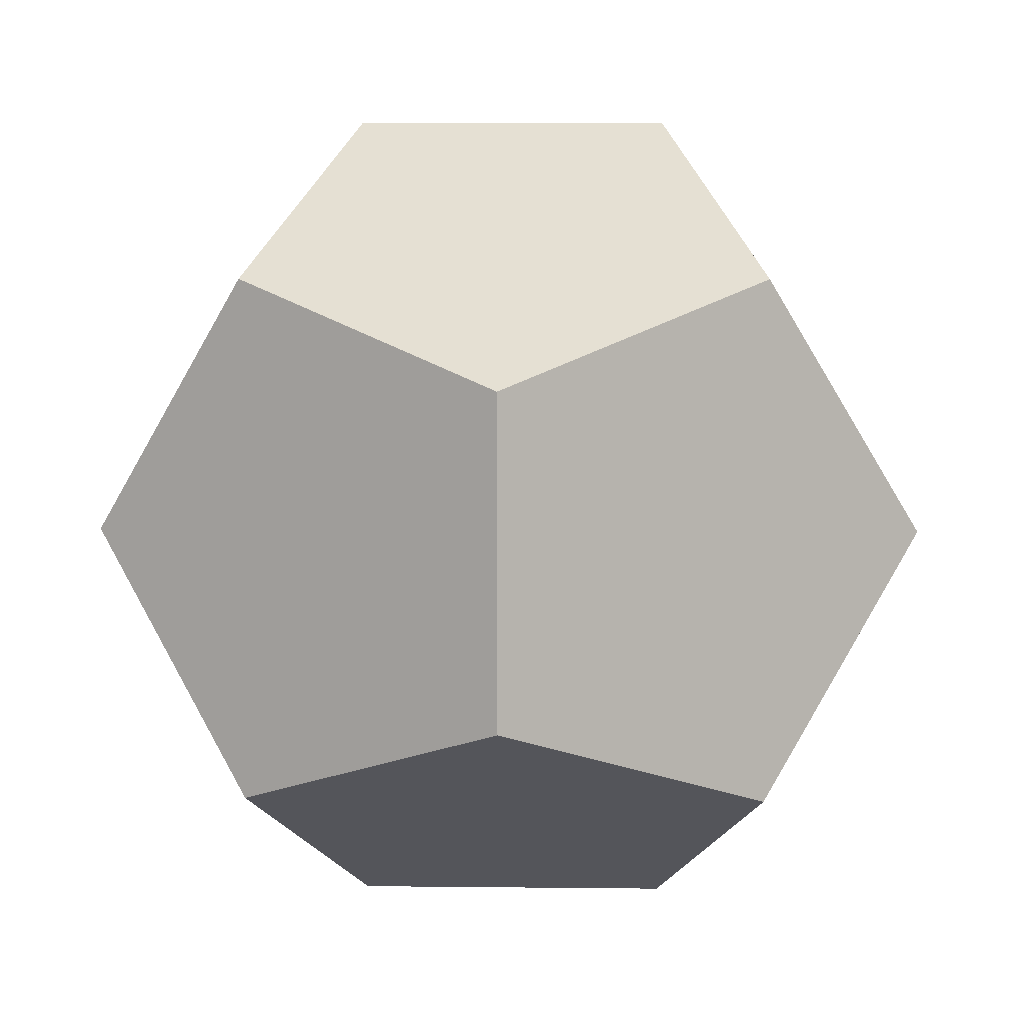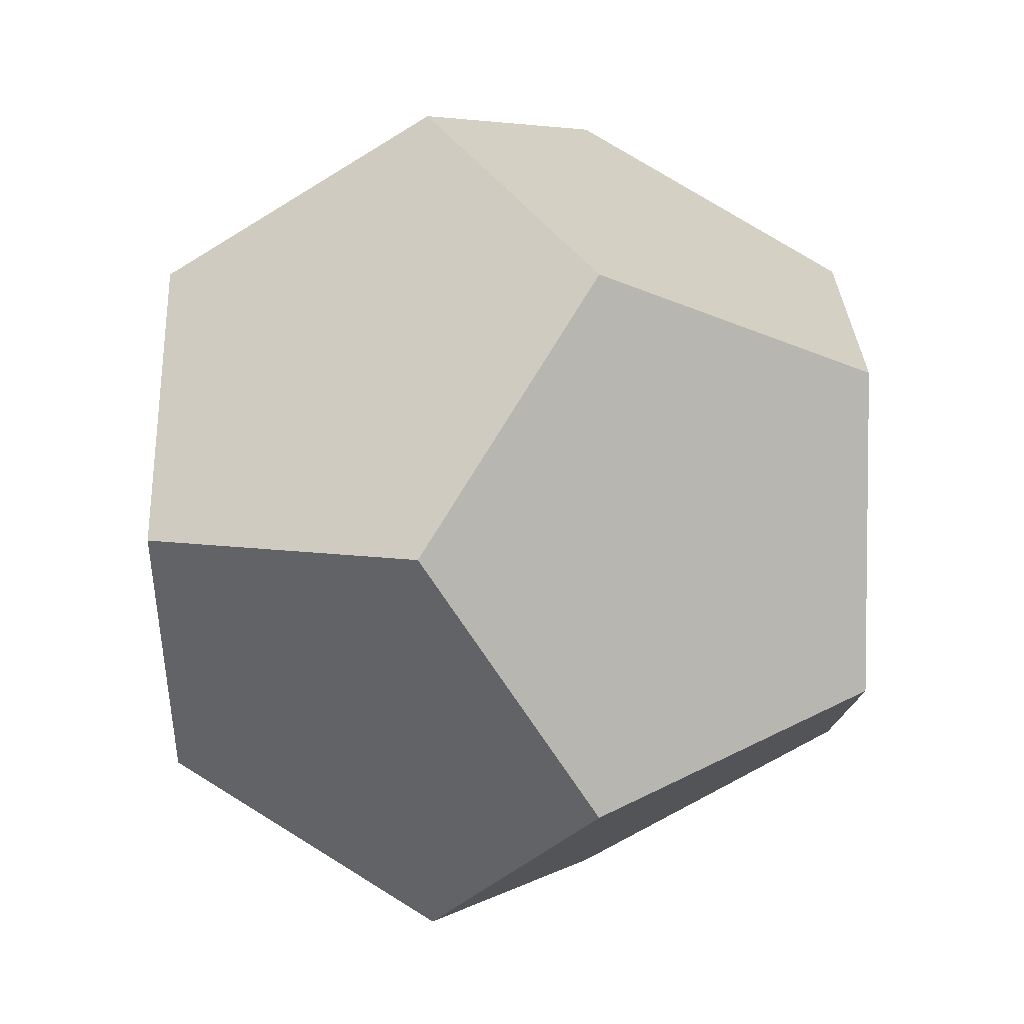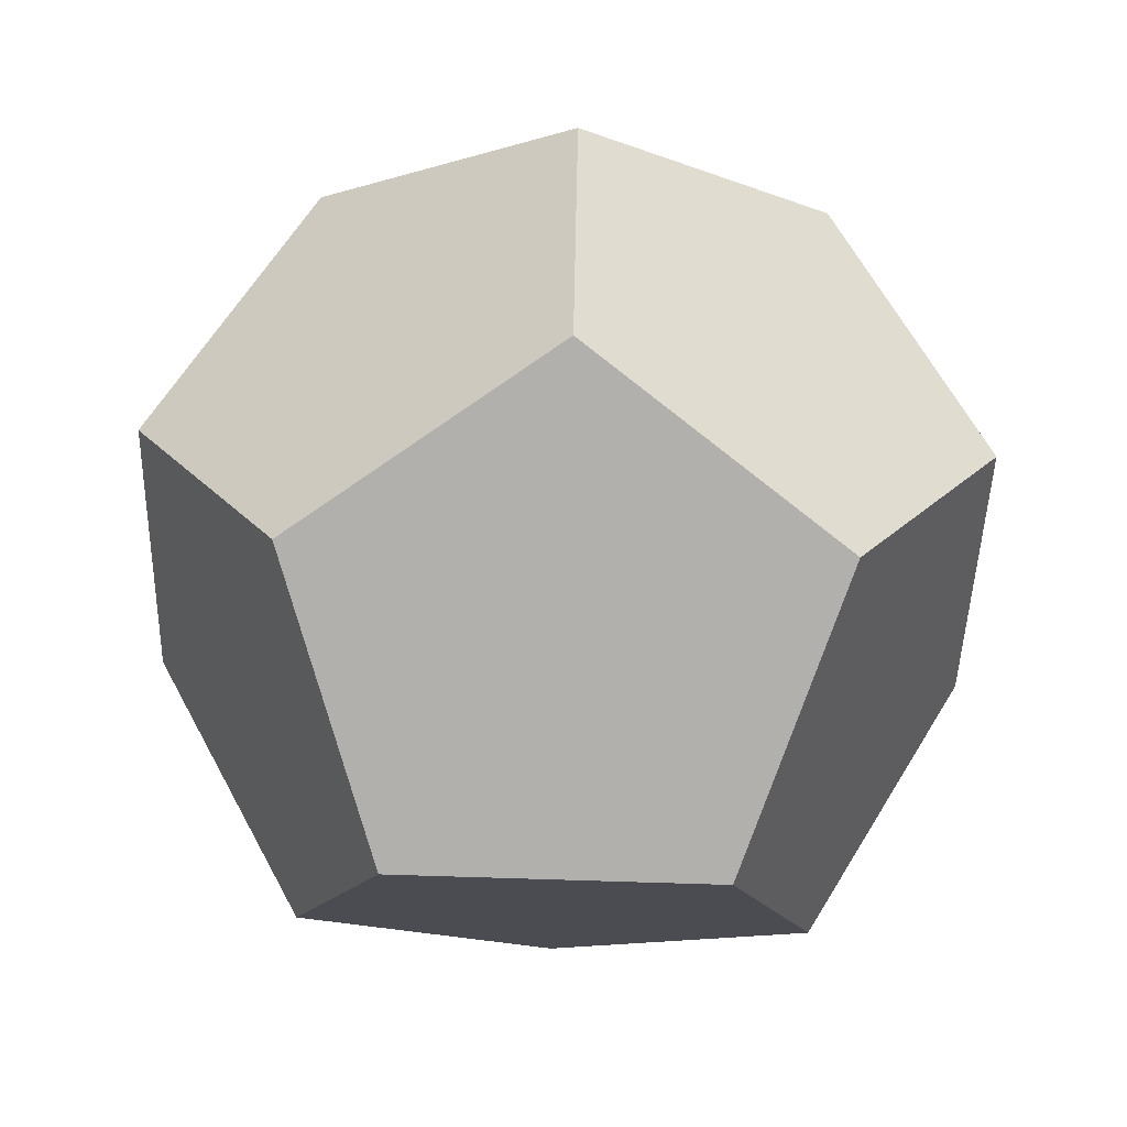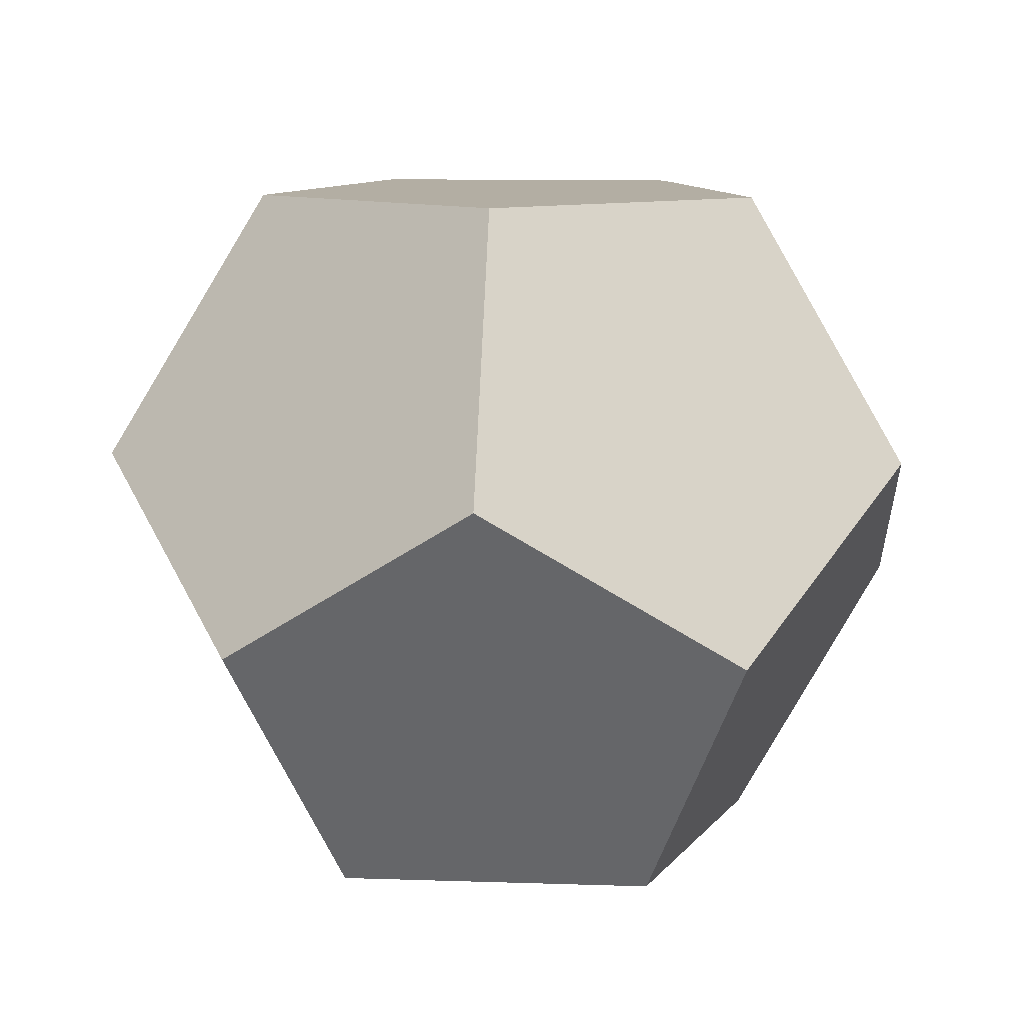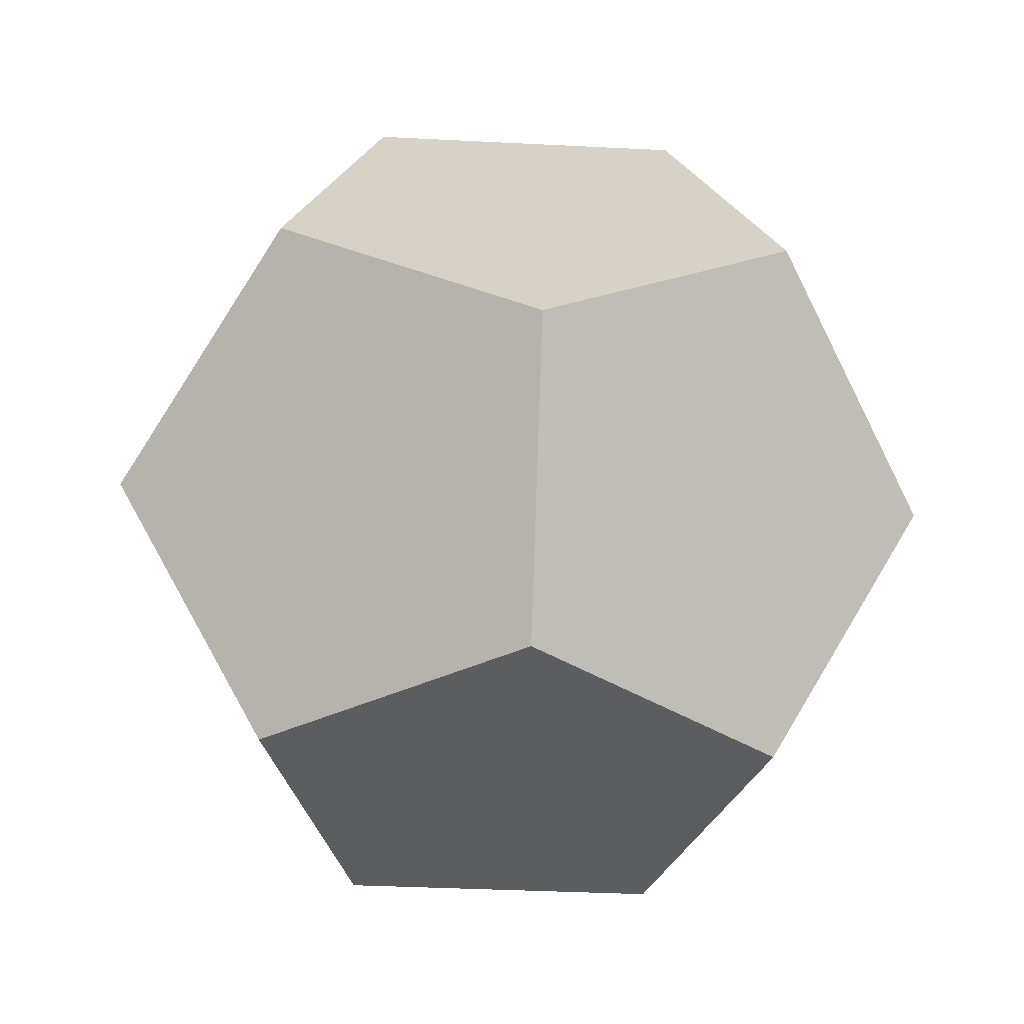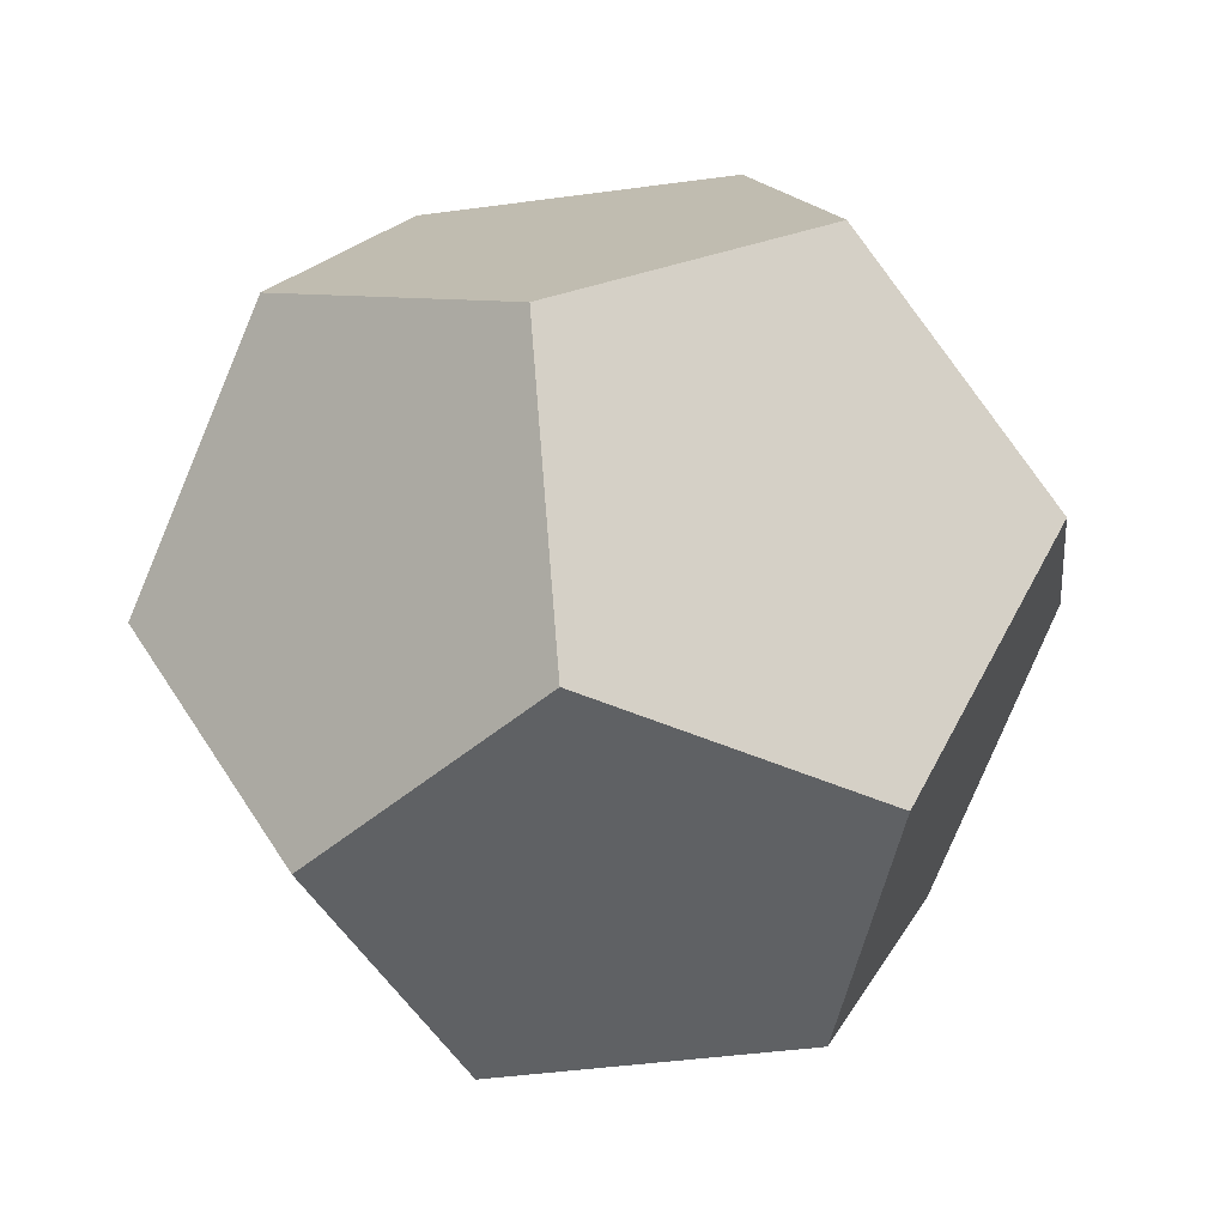
<metadata>
{"format":"obj","ext":"obj","renderer":"f3d","projection":"perspective","resolution":1024,"background":"white","views":[{"elev":6.7,"azim":33.6,"up":"+Z"},{"elev":-30.3,"azim":90.3,"up":"+Z"},{"elev":-78.8,"azim":-163.8,"up":"+Y"},{"elev":11.0,"azim":-121.3,"up":"+Y"},{"elev":-36.3,"azim":-165.8,"up":"+Y"},{"elev":-45.5,"azim":-9.2,"up":"+Y"}]}
</metadata>
<code>
o rock3
v 0.1876 1.589 -0.5774
v 0.7947 0.6071 -0.5774
v 0.1876 1.589 0.5774
v 0.7947 0.6071 0.5774
v -0.7947 0.9822 -0.5774
v -0.1876 -0 -0.5774
v -0.7947 0.9822 0.5774
v -0.1876 -0 0.5774
v 0.3035 0.9822 -0.9342
v -0.3035 0.6071 -0.9342
v 0.3035 0.9822 0.9342
v -0.3035 0.6071 0.9342
v 0.6071 1.589 0
v 0.9822 0.9822 0
v -0.9822 0.6071 -0
v -0.6071 -0 -0
v -0.4911 1.589 -0.3568
v -0.4911 1.589 0.3568
v 0.4911 0 -0.3568
v 0.4911 0 0.3568
f 9 17 1
f 9 10 5
f 13 9 1
f 13 14 2
f 17 13 1
f 17 18 3
f 2 10 9
f 2 19 6
f 13 4 14
f 3 11 4
f 5 18 17
f 5 15 7
f 6 5 10
f 6 16 15
f 12 18 7
f 12 11 3
f 20 14 4
f 20 19 2
f 16 20 8
f 16 6 19
f 12 16 8
f 12 7 15
f 20 12 8
f 20 4 11
f 9 5 17
f 13 2 9
f 17 3 13
f 2 6 10
f 13 3 4
f 5 7 18
f 6 15 5
f 12 3 18
f 20 2 14
f 16 19 20
f 12 15 16
f 20 11 12

</code>
